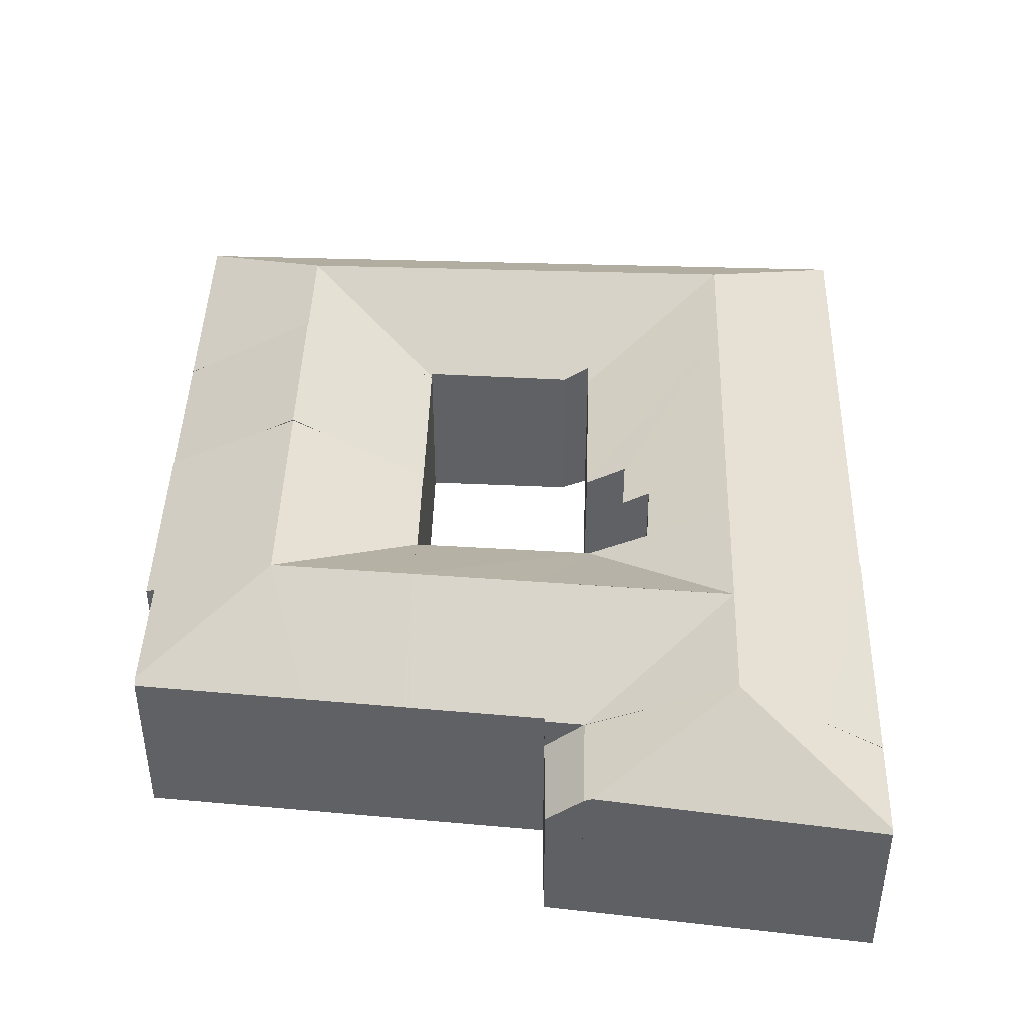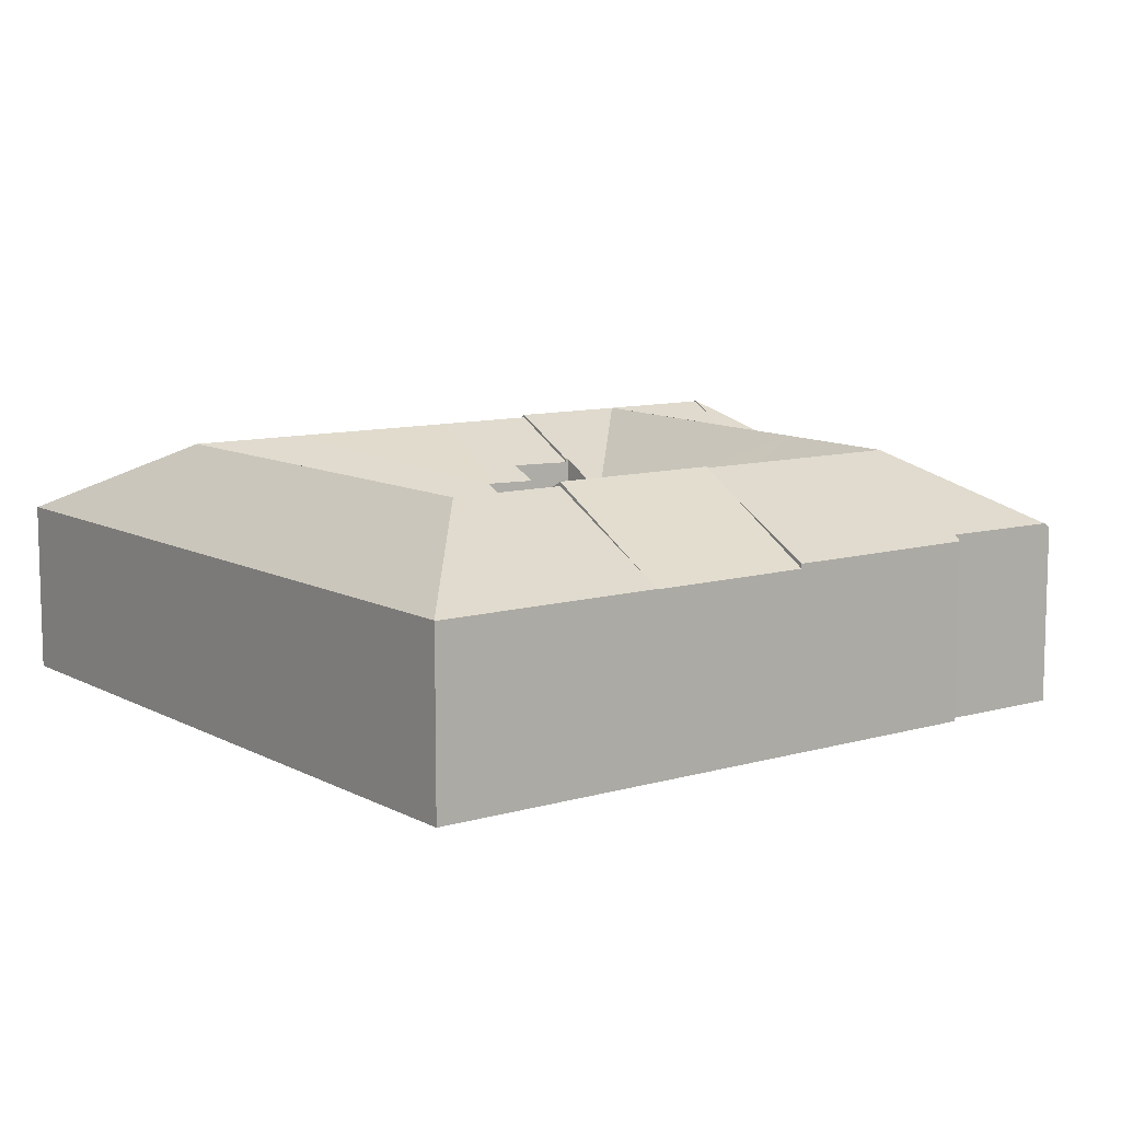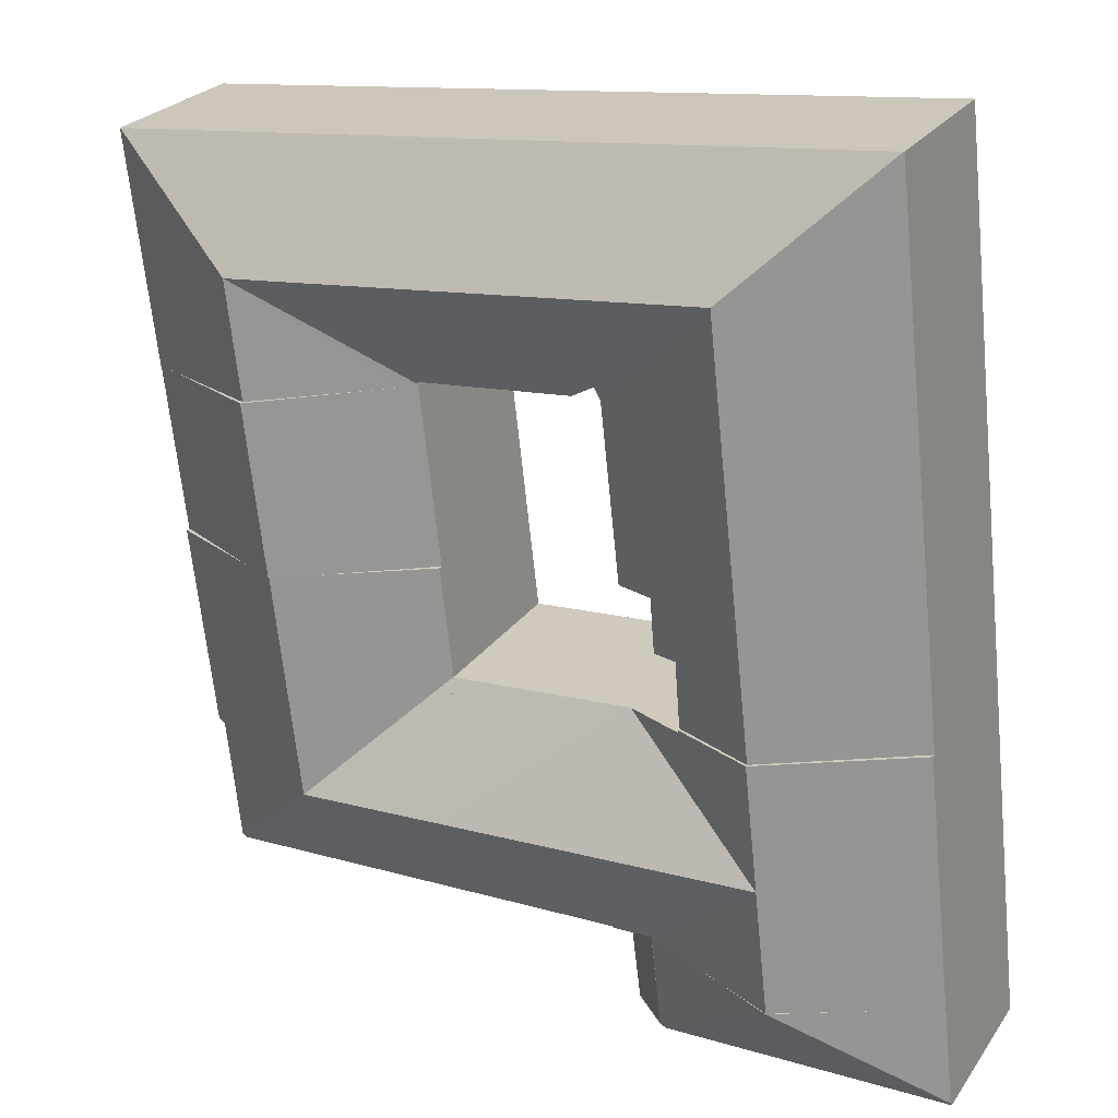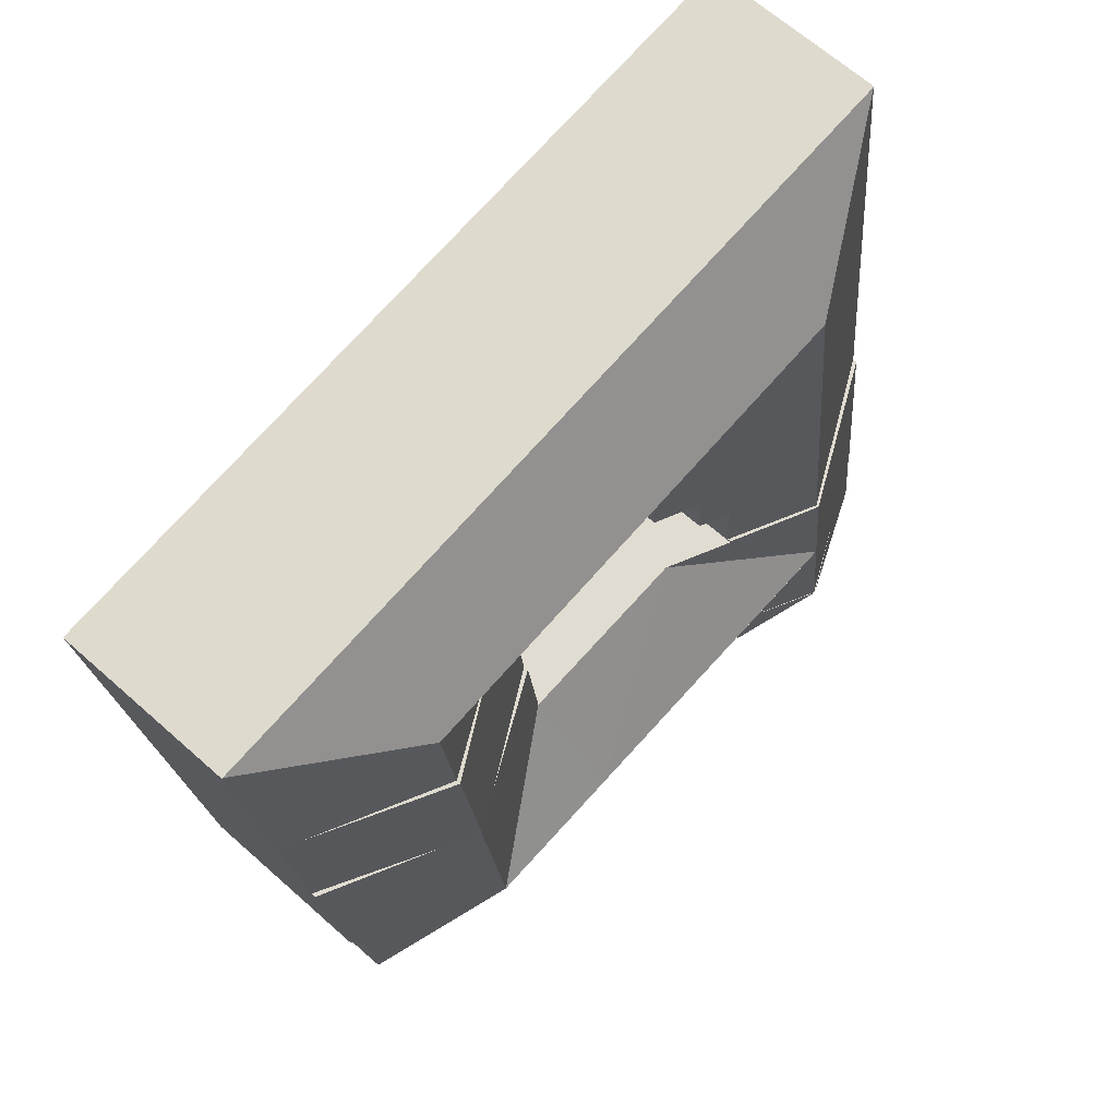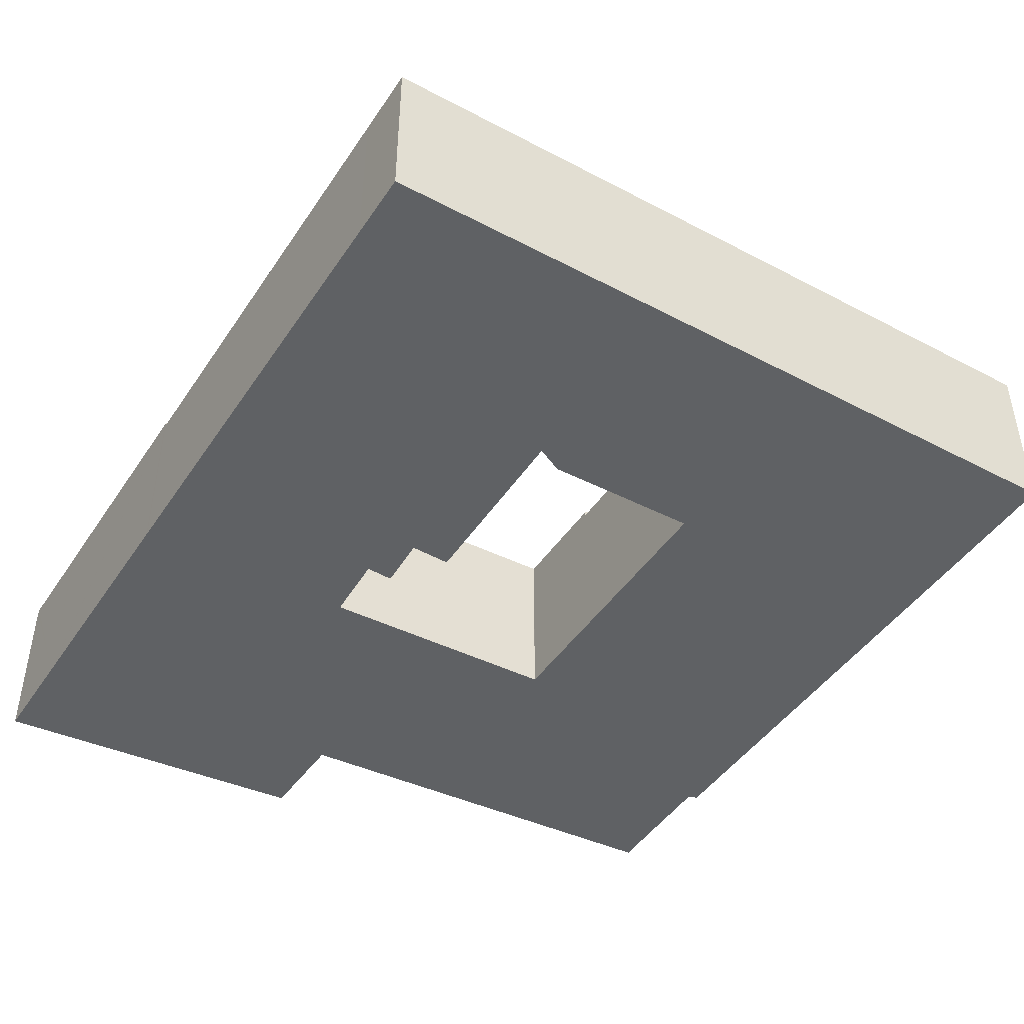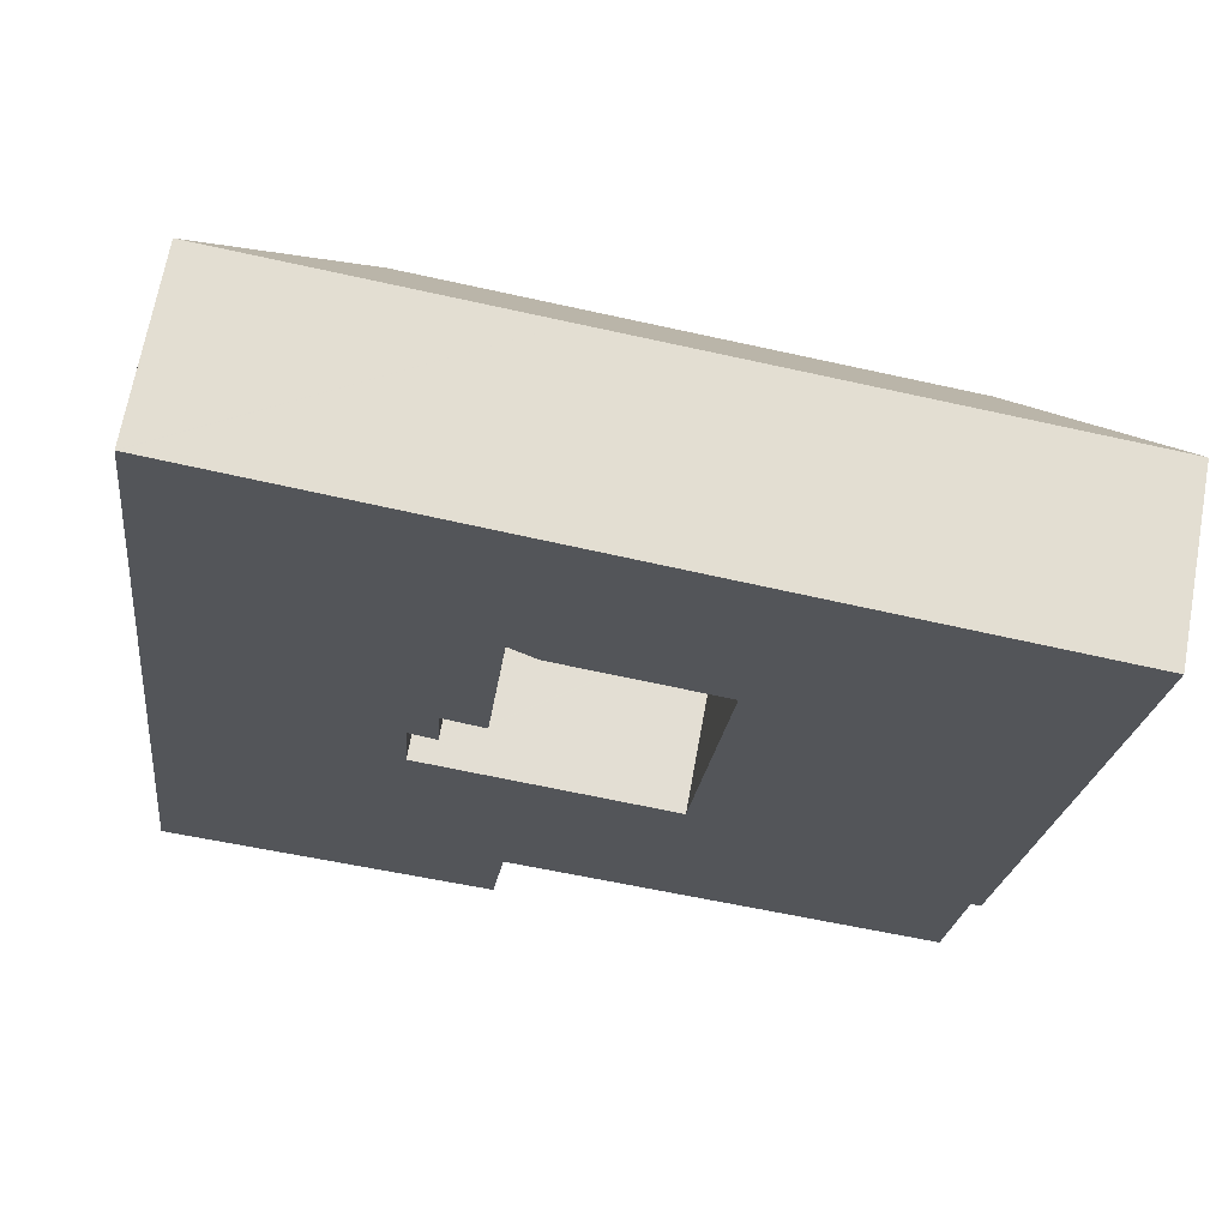
<metadata>
{"format":"obj","ext":"obj","renderer":"f3d","projection":"perspective","resolution":1024,"background":"white","views":[{"elev":42.8,"azim":-171.8,"up":"+Y"},{"elev":9.8,"azim":59.7,"up":"+Y"},{"elev":25.5,"azim":-153.2,"up":"+Z"},{"elev":65.2,"azim":131.9,"up":"+Z"},{"elev":-45.6,"azim":-25.3,"up":"+Y"},{"elev":67.4,"azim":10.3,"up":"+Z"}]}
</metadata>
<code>
v  29.31 6.753 3.072
v  24.73 9.507 7.679
v  29.34 6.924 3.347
v  26.14 6.752 3.188
v  22.67 6.753 3.316
v  19.17 9.507 7.975
v  18.75 6.753 3.46
v  18.63 6.751 3.465
v  18.52 6.75 3.469
v  13.96 9.503 8.252
v  11.76 6.69 3.618
v  13.3 6.753 3.661
v  13.29 6.693 3.561
v  13.4 6.754 3.657
v  6.59 9.51 8.645
v  12.28 9.51 8.342
v  9.477 7.818 3.702
v  6.053 9.51 3.818
v  0.458 6.74 4.118
v  2.631 7.818 3.953
v  0.449 6.74 4.034
v  1.533 6.74 13.77
v  7.126 9.51 13.46
v  1.542 6.74 13.85
v  10.34 7.914 13.24
v  10.34 7.912 13.14
v  12.68 6.748 12.97
v  19.7 6.752 12.48
v  19.81 6.752 12.48
v  14.62 6.752 12.84
v  14.51 6.753 12.85
v  12.8 6.749 12.97
v  19.82 6.744 12.58
v  19.81 6.744 12.49
v  20.31 6.742 16.76
v  25.26 9.507 12.2
v  24.49 8.864 16.47
v  25.76 9.507 16.38
v  29.86 6.947 8.121
v  30.67 6.762 11.82
v  30.23 6.766 8.186
v  30.78 6.761 12.74
v  31.18 6.758 16.01
v  27.02 8.864 16.3
v  29.86 -4.973e-16 8.121
v  29.31 -1.881e-16 3.072
v  29.34 -2.049e-16 3.347
v  13.3 -2.242e-16 3.661
v  13.29 -2.18e-16 3.561
v  10.34 -8.107e-16 13.24
v  10.34 -8.045e-16 13.14
v  31.18 -9.801e-16 16.01
v  30.23 -5.012e-16 8.186
v  30.67 -7.238e-16 11.82
v  30.78 -7.801e-16 12.74
v  26.14 -1.952e-16 3.188
v  22.67 -2.03e-16 3.316
v  18.75 -2.119e-16 3.46
v  18.63 -2.122e-16 3.465
v  18.52 -2.124e-16 3.469
v  13.4 -2.239e-16 3.657
v  11.76 -2.215e-16 3.618
v  9.477 -2.267e-16 3.702
v  6.053 -2.338e-16 3.818
v  2.631 -2.421e-16 3.953
v  0.449 -2.47e-16 4.034
v  0.458 -2.522e-16 4.118
v  1.533 -8.43e-16 13.77
v  1.542 -8.483e-16 13.85
v  19.81 -7.641e-16 12.48
v  19.81 6.753 12.48
v  19.81 -7.649e-16 12.49
v  20.31 -1.027e-15 16.76
v  19.82 -7.701e-16 12.58
v  7.126 -8.244e-16 13.46
v  12.68 -7.945e-16 12.97
v  14.62 -7.862e-16 12.84
v  12.8 -7.94e-16 12.97
v  14.51 -7.867e-16 12.85
v  19.7 -7.645e-16 12.48
v  24.49 -1.009e-15 16.47
v  27.02 -9.978e-16 16.3
v  25.76 -1.003e-15 16.38
v  8.897 9.404 29.38
v  14.12 6.909 24.89
v  14.06 6.536 24.31
v  14.56 9.404 28.78
v  27.07 9.404 27.46
v  21.13 6.649 23.75
v  21.55 9.404 28.04
v  21.12 6.582 23.64
v  21.04 6.648 23.75
v  15.88 6.591 24.21
v  16.41 9.404 28.58
v  15.12 6.583 24.28
v  13.31 6.534 17.55
v  8.4 9.404 24.91
v  11.73 7.336 17.75
v  7.592 9.404 17.65
v  11.7 7.328 17.36
v  11.58 7.295 15.65
v  10.53 7.832 15.81
v  10.34 7.78 13.24
v  7.126 9.404 13.46
v  2.008 6.585 18.04
v  1.542 6.585 13.85
v  2.838 6.585 25.5
v  3.531 6.585 31.72
v  3.848 6.598 34.33
v  3.821 6.585 34.33
v  22.06 6.598 32.41
v  32.99 6.598 31.25
v  16.93 6.598 32.95
v  15.04 6.598 33.15
v  32.62 6.59 28
v  33.02 6.586 31.25
v  31.99 6.595 22.73
v  26.54 9.404 23
v  31.95 6.596 22.42
v  31.32 6.922 22.49
v  21.76 6.922 23.5
v  21.11 6.582 23.57
v  21.11 -1.443e-15 23.57
v  21.13 -1.454e-15 23.75
v  21.12 -1.448e-15 23.64
v  2.008 -1.105e-15 18.04
v  2.838 -1.561e-15 25.5
v  3.531 -1.942e-15 31.72
v  3.821 -2.102e-15 34.33
v  15.88 -1.482e-15 24.21
v  15.12 -1.487e-15 24.28
v  21.04 -1.455e-15 23.75
v  11.73 -1.087e-15 17.75
v  13.31 -1.074e-15 17.55
v  10.53 -9.678e-16 15.81
v  11.58 -9.58e-16 15.65
v  31.95 -1.373e-15 22.42
v  31.32 -1.377e-15 22.49
v  26.54 -1.408e-15 23
v  21.76 -1.439e-15 23.5
v  14.12 -1.524e-15 24.89
v  14.06 -1.489e-15 24.31
v  11.7 -1.063e-15 17.36
v  33.02 -1.914e-15 31.25
v  32.62 -1.714e-15 28
v  31.99 -1.392e-15 22.73
v  3.848 -2.102e-15 34.33
v  15.04 -2.03e-15 33.15
v  16.93 -2.017e-15 32.95
v  22.06 -1.984e-15 32.41
v  32.99 -1.914e-15 31.25
v  31.23 6.582 16.5
v  31.18 6.582 16.01
v  31.64 6.578 19.82
v  31.95 6.575 22.42
v  25.76 9.56 16.38
v  26.54 9.56 23
v  21.11 6.56 23.57
v  20.31 6.565 16.76
v  31.64 -1.214e-15 19.82
v  31.23 -1.01e-15 16.5
v  0.449 6.72 4.034
v  6.053 9.54 3.818
v  0.019 6.72 0.169
v  11.03 6.828 -0.088
v  11.76 6.67 3.618
v  11.35 6.67 -0.091
v  0.011 6.67 0.1
v  3.496 6.67 -0.028
v  0 6.597 4.039e-16
v  0 0 0
v  0.011 -6.123e-18 0.1
v  0.019 -1.035e-17 0.169
v  11.35 5.572e-18 -0.091
v  11.03 5.388e-18 -0.088
v  3.496 1.715e-18 -0.028
v  12.78 5.366 -0.102
v  13.29 5.286 3.561
v  12.78 6.246e-18 -0.102
g defaultobject
f 1 2 3
f 2 1 4
f 2 4 5
f 2 5 6
f 6 5 7
f 8 6 7
f 6 8 9
f 6 9 10
f 11 12 13
f 14 10 9
f 10 14 12
f 10 12 11
f 10 11 15
f 10 15 16
f 17 15 11
f 15 17 18
f 19 20 21
f 20 19 22
f 20 22 18
f 18 22 15
f 15 22 23
f 23 22 24
f 25 15 23
f 15 25 26
f 15 26 27
f 6 28 29
f 28 6 30
f 30 6 31
f 31 6 32
f 32 6 10
f 32 10 27
f 27 10 15
f 15 10 16
f 33 2 34
f 2 33 35
f 2 35 36
f 36 35 37
f 36 37 38
f 6 34 2
f 2 39 3
f 39 40 41
f 40 39 2
f 40 2 36
f 40 36 42
f 42 36 43
f 43 36 44
f 44 36 38
f 45 3 39
f 3 45 1
f 1 45 46
f 46 45 47
f 48 13 12
f 13 48 49
f 50 26 25
f 26 50 51
f 52 42 43
f 42 52 40
f 40 52 41
f 41 52 53
f 53 52 54
f 54 52 55
f 46 4 1
f 4 46 5
f 5 46 56
f 5 56 7
f 7 56 57
f 7 57 8
f 8 57 9
f 9 57 14
f 14 57 58
f 14 58 59
f 14 59 60
f 14 60 61
f 14 61 12
f 12 61 48
f 49 11 13
f 11 49 17
f 17 49 18
f 18 49 20
f 20 49 62
f 20 62 63
f 20 63 21
f 21 63 64
f 21 64 65
f 21 65 66
f 41 45 39
f 45 41 53
f 66 19 21
f 19 66 22
f 22 66 67
f 22 67 68
f 22 68 24
f 24 68 69
f 70 34 71
f 34 70 72
f 72 33 34
f 33 72 35
f 35 72 73
f 73 72 74
f 69 23 24
f 23 69 25
f 25 69 50
f 50 69 75
f 51 27 26
f 27 51 32
f 32 51 31
f 31 51 30
f 30 51 28
f 28 51 71
f 71 51 76
f 71 76 70
f 70 76 77
f 77 76 78
f 77 78 79
f 70 77 80
f 73 37 35
f 37 73 38
f 38 73 44
f 44 73 43
f 43 73 81
f 43 81 82
f 43 82 52
f 82 81 83
f 75 51 50
f 51 75 61
f 61 75 48
f 48 75 49
f 49 75 62
f 62 75 63
f 63 75 69
f 63 69 64
f 64 69 65
f 65 69 68
f 65 68 67
f 65 67 66
f 82 55 52
f 55 82 54
f 54 82 53
f 53 82 83
f 53 83 45
f 45 83 47
f 47 83 81
f 47 81 73
f 47 73 46
f 46 73 56
f 56 73 74
f 56 74 57
f 57 74 72
f 57 72 70
f 57 70 80
f 57 80 77
f 57 77 58
f 58 77 59
f 59 77 79
f 59 79 60
f 60 79 78
f 60 78 61
f 61 78 76
f 61 76 51
f 84 85 86
f 85 84 87
f 88 89 90
f 89 88 91
f 90 89 92
f 90 92 93
f 90 93 94
f 94 93 95
f 94 95 87
f 87 95 85
f 96 84 86
f 84 96 97
f 97 96 98
f 97 98 99
f 99 98 100
f 99 100 101
f 99 101 102
f 99 102 103
f 99 103 104
f 105 104 106
f 104 105 99
f 99 105 107
f 99 107 97
f 97 107 108
f 97 108 84
f 84 108 109
f 109 108 110
f 88 111 112
f 111 88 90
f 111 90 113
f 113 90 94
f 113 94 114
f 114 94 87
f 114 87 109
f 109 87 84
f 115 112 116
f 112 115 88
f 88 115 117
f 88 117 118
f 118 117 119
f 118 119 120
f 91 121 122
f 121 91 88
f 121 88 118
f 123 91 122
f 91 124 89
f 124 91 123
f 124 123 125
f 69 105 106
f 105 69 126
f 105 126 107
f 107 126 127
f 107 127 108
f 108 127 128
f 108 128 110
f 110 128 129
f 124 92 89
f 92 124 93
f 93 124 95
f 95 124 130
f 95 130 131
f 130 124 132
f 96 133 98
f 133 96 134
f 101 135 102
f 135 101 136
f 103 106 104
f 106 103 50
f 106 50 69
f 69 50 75
f 137 120 119
f 120 137 118
f 118 137 121
f 121 137 138
f 121 138 139
f 121 139 122
f 122 139 123
f 123 139 140
f 95 141 85
f 141 95 131
f 141 86 85
f 86 141 96
f 96 141 134
f 134 141 142
f 133 100 98
f 100 133 101
f 101 133 136
f 136 133 143
f 135 103 102
f 103 135 50
f 144 115 116
f 115 144 117
f 117 144 145
f 117 145 146
f 117 146 119
f 119 146 137
f 129 109 110
f 109 129 114
f 114 129 147
f 114 147 148
f 114 148 113
f 113 148 111
f 111 148 149
f 111 149 150
f 111 150 112
f 112 150 151
f 151 116 112
f 116 151 144
f 124 125 140
f 123 140 125
f 144 151 145
f 150 145 151
f 146 145 150
f 137 146 150
f 138 137 150
f 139 138 150
f 140 139 150
f 149 140 150
f 124 140 149
f 132 124 149
f 130 132 149
f 148 130 149
f 147 130 148
f 131 130 147
f 141 131 147
f 142 141 147
f 134 142 147
f 133 134 147
f 143 133 147
f 136 143 147
f 135 136 147
f 50 135 147
f 75 50 147
f 69 75 147
f 127 69 147
f 128 127 147
f 129 128 147
f 126 69 127
f 44 152 153
f 152 44 154
f 154 44 155
f 155 44 156
f 155 156 120
f 120 156 157
f 158 37 159
f 37 158 156
f 156 158 157
f 157 158 121
f 121 120 157
f 120 121 158
f 120 158 155
f 155 158 137
f 137 158 123
f 137 123 140
f 137 140 139
f 137 139 138
f 137 154 155
f 154 137 152
f 152 137 153
f 153 137 52
f 52 137 160
f 52 160 161
f 52 44 153
f 44 52 156
f 156 52 37
f 37 52 159
f 159 52 82
f 159 82 73
f 73 82 81
f 81 82 83
f 73 158 159
f 158 73 123
f 161 82 52
f 82 161 160
f 82 160 83
f 83 160 137
f 83 137 81
f 81 137 73
f 73 137 138
f 73 138 139
f 73 139 123
f 123 139 140
f 162 163 164
f 163 162 20
f 17 165 163
f 165 17 166
f 165 166 167
f 168 169 170
f 169 168 164
f 169 164 163
f 169 163 165
f 168 162 164
f 162 168 66
f 66 168 170
f 66 170 171
f 66 171 172
f 66 172 173
f 66 20 162
f 20 66 163
f 163 66 17
f 17 66 166
f 166 66 65
f 166 65 64
f 166 64 63
f 166 63 62
f 62 167 166
f 167 62 174
f 174 165 167
f 165 174 169
f 169 174 175
f 169 175 176
f 169 176 170
f 170 176 171
f 63 174 62
f 174 63 64
f 174 64 175
f 175 64 176
f 176 64 65
f 176 65 66
f 176 66 173
f 176 173 171
f 171 173 172
f 177 11 178
f 11 177 167
f 167 62 11
f 62 167 174
f 62 178 11
f 178 62 49
f 178 179 177
f 179 178 49
f 177 174 167
f 174 177 179
f 179 62 174
f 62 179 49

</code>
